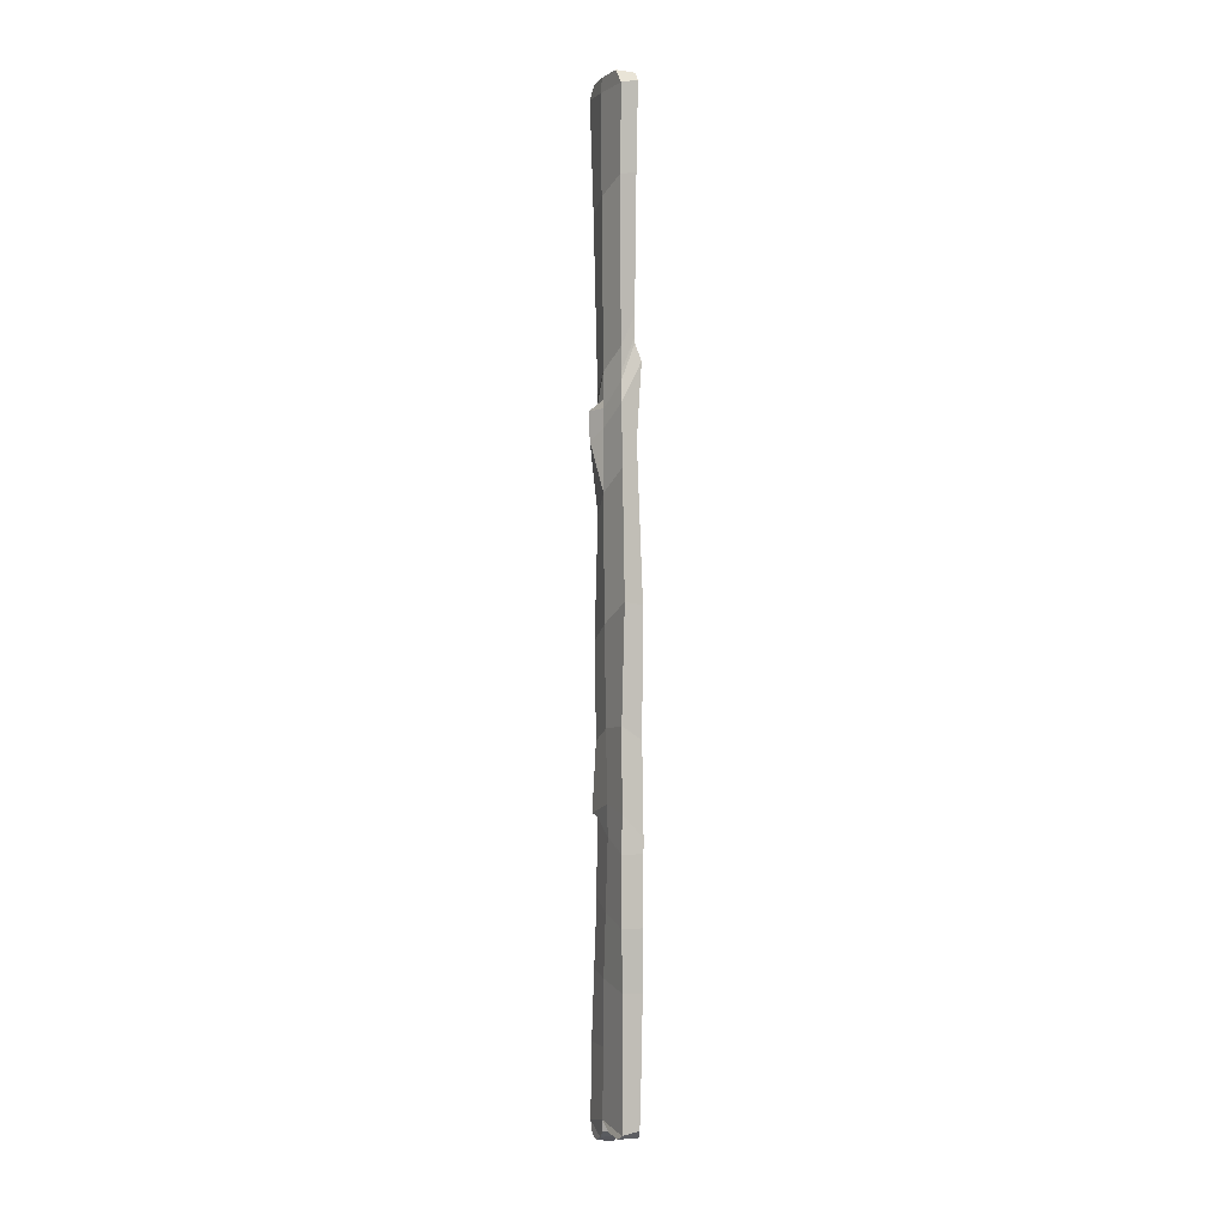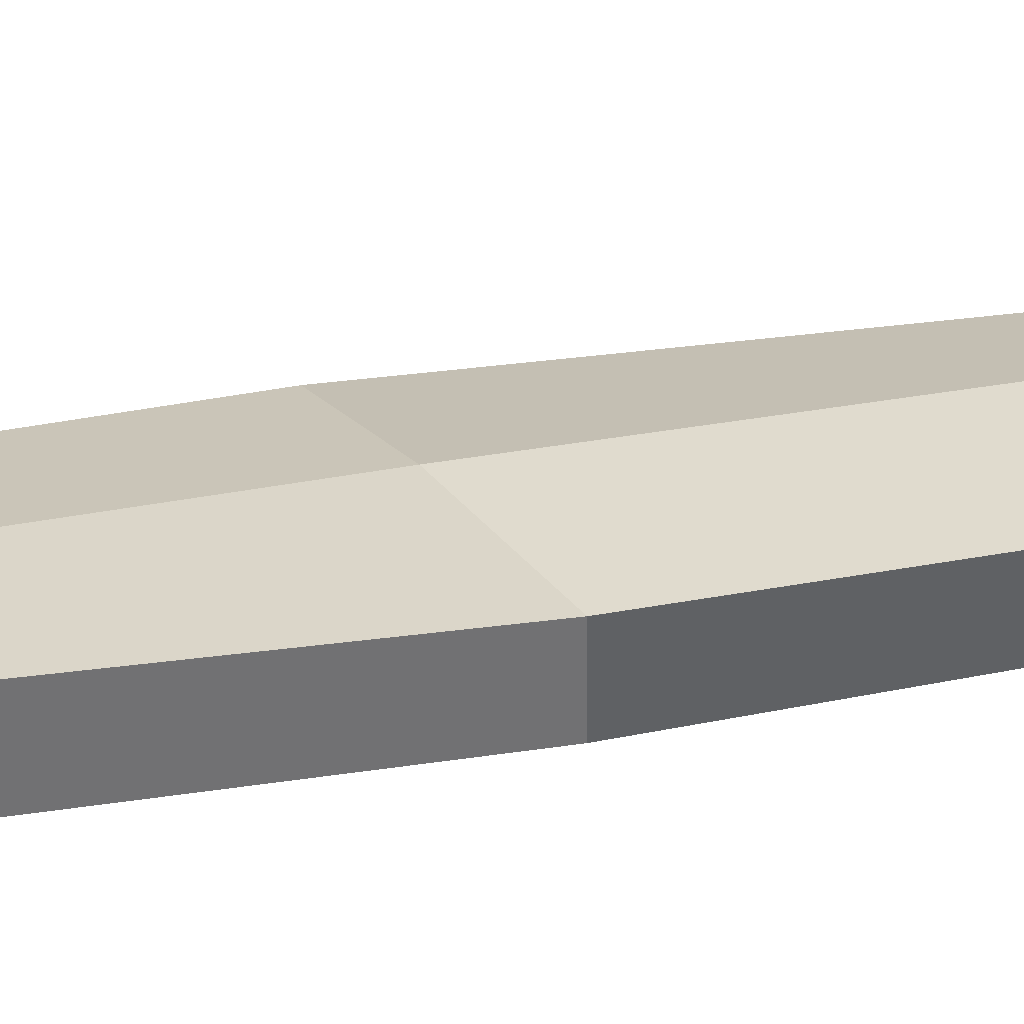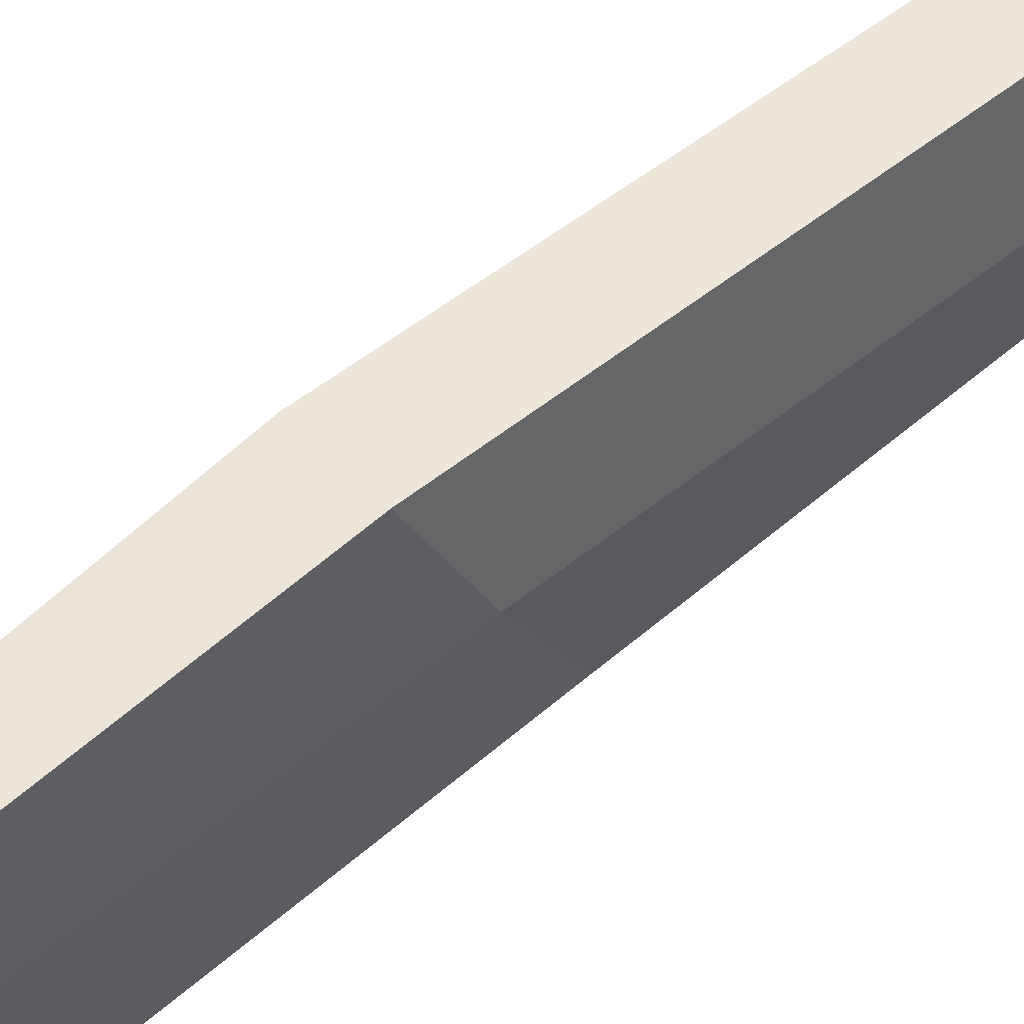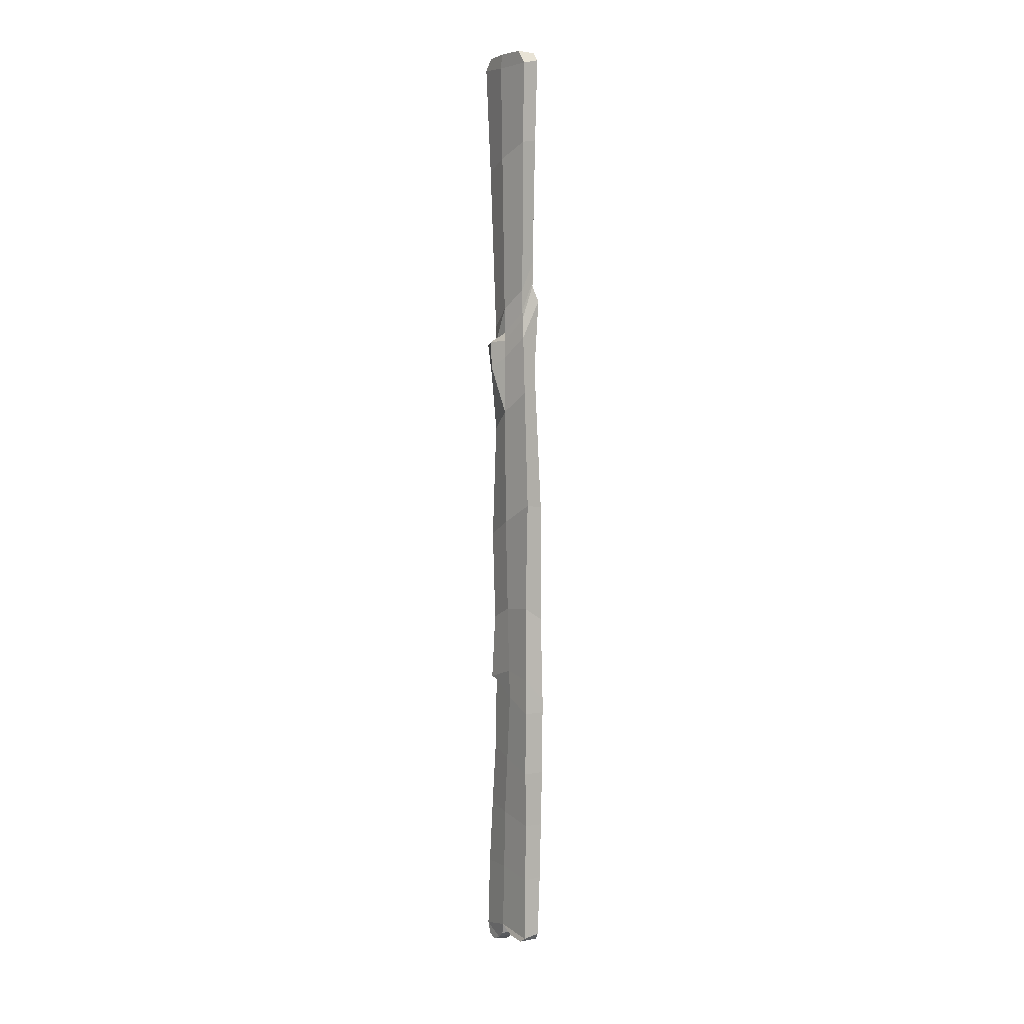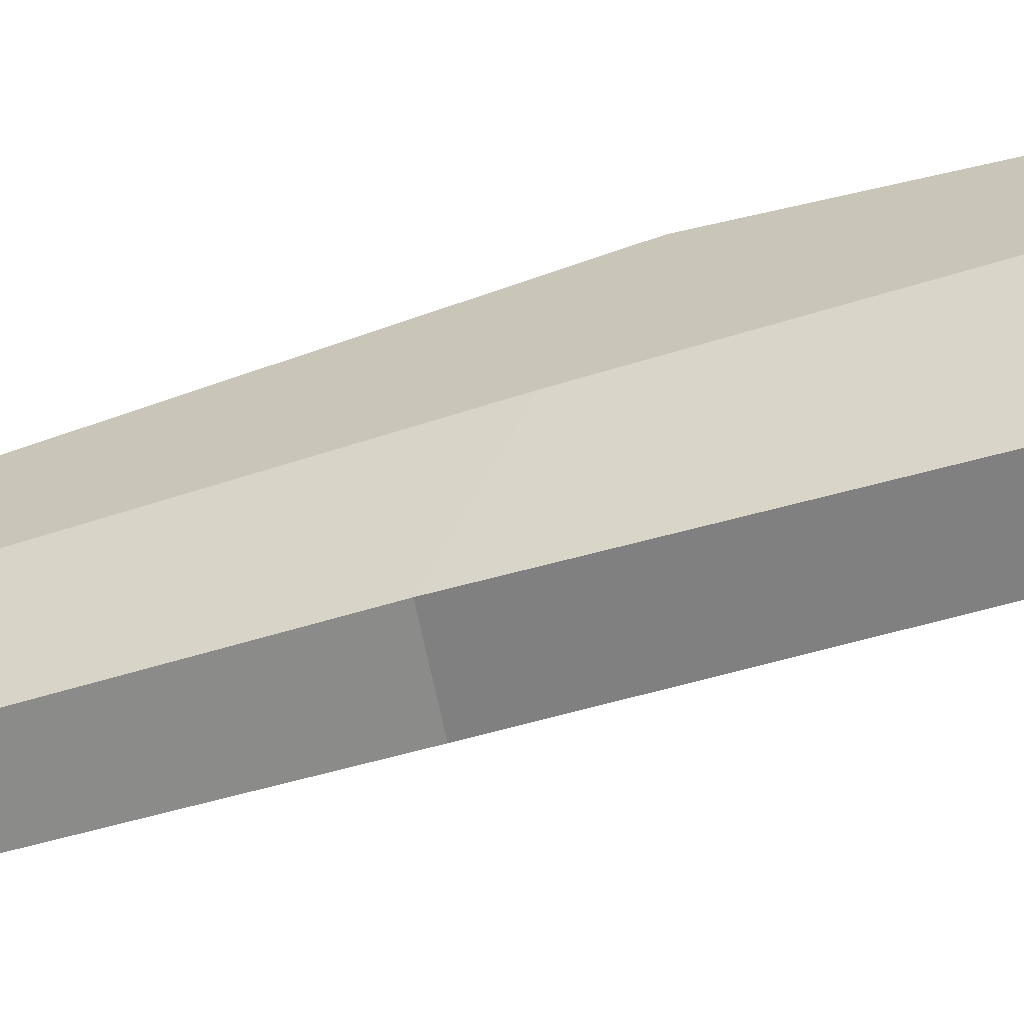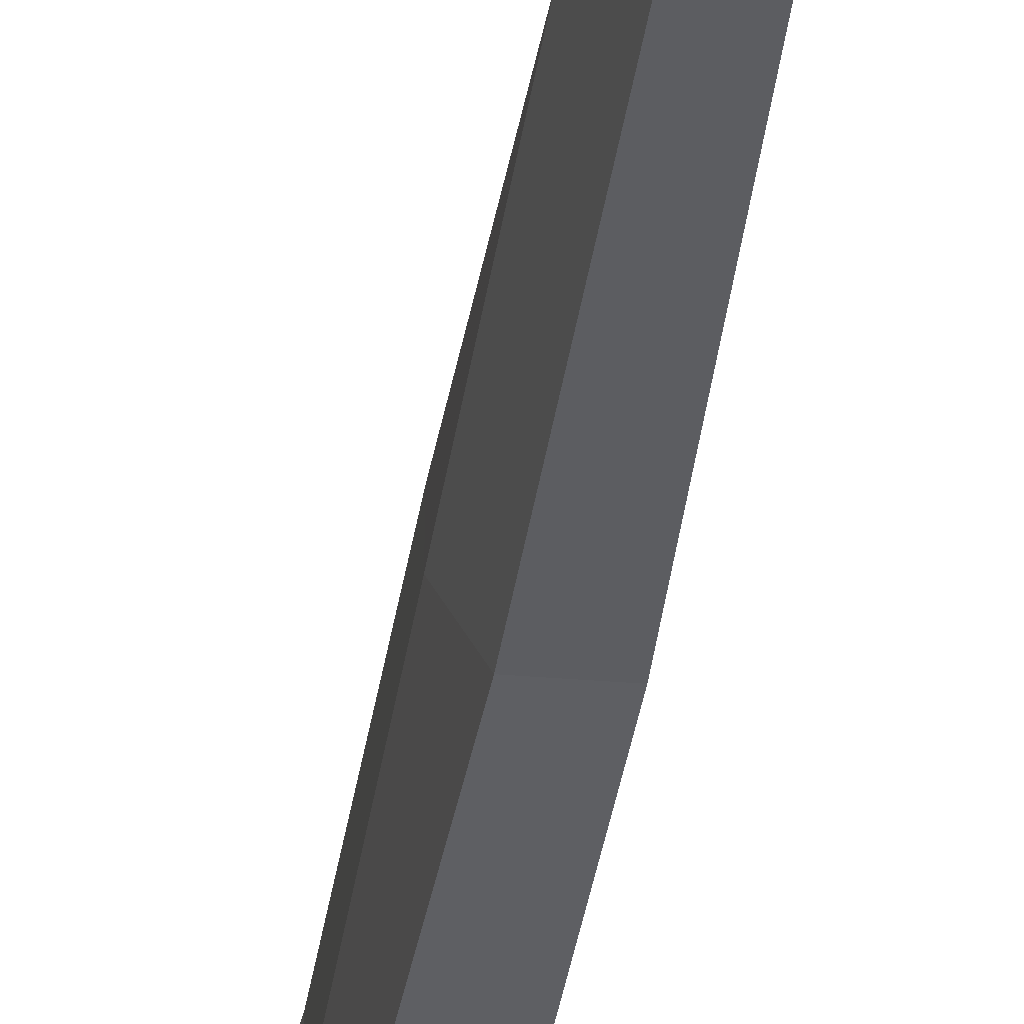
<metadata>
{"format":"obj","ext":"obj","renderer":"f3d","projection":"perspective","resolution":1024,"background":"white","views":[{"elev":-0.2,"azim":-21.8,"up":"+Z"},{"elev":-62.9,"azim":-81.7,"up":"+Y"},{"elev":52.1,"azim":-131.8,"up":"+Y"},{"elev":5.4,"azim":-31.9,"up":"+Z"},{"elev":-53.5,"azim":110.2,"up":"+Y"},{"elev":-44.8,"azim":-9.5,"up":"+Y"}]}
</metadata>
<code>
o Zaun_Strebe03_LP
v 0.02178 0.01378 0.7665
v 0.01722 0.01441 0.783
v 0.01329 -0.03371 0.7824
v 0.01143 -0.04872 0.7686
v 0.01207 0.07144 0.7673
v 0.01265 0.05763 0.7827
v -0.01436 -0.04786 0.763
v -0.01797 -0.03547 0.7834
v -0.01918 0.01457 0.7837
v -0.01583 0.05551 0.7826
v -0.02182 0.01356 0.7604
v -0.01632 0.07091 0.7639
v -0.01956 -0.01302 -0.7459
v 0.01897 -0.01407 -0.7483
v 0.01521 -0.04232 -0.7502
v -0.01849 -0.04382 -0.7492
v 0.01302 0.06596 -0.7764
v 0.01315 0.05251 -0.7764
v -0.01381 0.05139 -0.7719
v -0.01596 0.06137 -0.7649
v 0.01424 0.03212 -0.7632
v -0.01427 0.03401 -0.764
v 0.008827 0.01846 -0.7534
v -0.01632 0.01926 -0.752
v 0.01268 -0.05207 -0.7381
v -0.01477 -0.05202 -0.7425
v -0.01907 0.01305 -0.7333
v -0.01668 0.06715 -0.7458
v 0.01478 0.07028 -0.7485
v 0.01856 0.01295 -0.7307
v 0.01385 -0.05598 -0.6354
v -0.01434 -0.05367 -0.637
v -0.02008 0.006981 -0.6258
v -0.01813 0.05891 -0.6279
v 0.01787 0.06169 -0.6287
v 0.01883 0.007752 -0.6244
v 0.01431 -0.05896 -0.5401
v -0.01627 -0.05792 -0.5391
v -0.02182 0.001448 -0.526
v -0.0177 0.04995 -0.5184
v 0.0183 0.05119 -0.5181
v 0.02182 0.002521 -0.5257
v 0.01365 -0.06309 -0.4464
v 0.01218 -0.06707 -0.3397
v -0.01967 -0.06275 -0.3404
v -0.01943 -0.06189 -0.4463
v -0.02182 -0.006185 -0.4292
v -0.01767 0.03955 -0.4133
v -0.0203 0.03179 -0.2938
v 0.01606 0.03072 -0.297
v 0.01668 0.04113 -0.4147
v 0.02182 -0.005614 -0.4291
v 0.02182 -0.01488 -0.319
v -0.02182 -0.01488 -0.319
v 0.004053 0.03791 -0.2899
v -0.02543 0.03833 -0.2895
v -0.01907 -0.06331 -0.2822
v 0.01255 -0.06653 -0.3184
v 0.02182 -0.01003 -0.2891
v -0.02182 -0.0122 -0.2723
v -0.02187 -0.007774 -0.1634
v -0.01908 0.03864 -0.1837
v -0.01917 -0.06172 -0.1575
v 0.007936 0.03907 -0.1835
v 0.01294 -0.05998 -0.178
v 0.02183 -0.006516 -0.1732
v 0.01782 -0.05164 0.01479
v -0.01305 -0.05819 0.01919
v 0.02182 -0.001641 -0.01254
v 0.01547 0.04704 -0.03699
v -0.01494 -0.04571 0.6326
v 0.01167 -0.04179 0.6369
v -0.02182 0.009231 0.6091
v 0.01329 0.05871 0.5933
v -0.01565 0.058 0.5912
v 0.02182 0.01025 0.6128
v -0.009795 -0.03568 0.3865
v 0.01295 -0.03246 0.4331
v -0.0096 -0.03583 0.3492
v -0.009869 -0.03684 0.3371
v 0.01373 -0.03087 0.3928
v 0.01357 -0.03129 0.4027
v -0.01762 0.04851 -0.03727
v -0.02182 0.002111 0.3542
v -0.02202 -0.00026 0.3004
v -0.02184 0.000323 0.3136
v -0.01458 0.04338 0.2959
v -0.02438 0.05221 0.2922
v -0.03578 0.02462 0.2977
v -0.02265 0.02623 0.3031
v -0.01615 0.03974 0.3242
v 0.01513 0.03969 0.3248
v 0.02182 0.004804 0.3756
v 0.02181 0.004469 0.3151
v 0.002956 0.0498 0.2896
v 0.009032 0.04246 0.2956
v 0.02052 0.004357 0.2954
v 0.0209 0.02267 0.3027
v 0.01421 0.02526 0.2923
v 0.02182 -0.03682 0.3665
v -0.01069 -0.04008 0.3055
v -0.02278 -0.000215 0.2709
v -0.02242 0.04333 0.2384
v 0.01078 0.04098 0.2339
v 0.02023 -0.000697 0.2432
v -0.02182 -0.001641 -0.01254
v -0.01159 -0.04621 0.2117
v 0.01442 -0.03663 0.2508
v 0.01225 0.04234 0.1451
v -0.01555 0.04039 0.1481
v 0.02193 -0.001048 0.1594
v -0.02299 -0.000758 0.178
v -0.03495 0.02327 0.2545
f 1 2 3 4
f 5 6 2 1
f 7 4 3 8
f 8 3 2 9
f 9 2 6 10
f 11 9 10 12
f 12 10 6 5
f 7 8 9 11
f 13 14 15 16
f 17 18 19 20
f 21 22 19 18
f 21 23 24 22
f 16 15 25 26
f 27 13 16 26
f 28 20 19 22
f 29 17 20 28
f 22 24 27 28
f 25 15 14 30
f 21 18 17 29
f 29 30 23 21
f 27 24 23 30
f 30 14 13 27
f 26 25 31 32
f 32 33 27 26
f 34 35 29 28
f 28 27 33 34
f 25 30 36 31
f 35 36 30 29
f 32 31 37 38
f 38 39 33 32
f 40 41 35 34
f 34 33 39 40
f 31 36 42 37
f 41 42 36 35
f 43 44 45 46
f 38 37 43 46
f 46 47 39 38
f 48 49 50 51
f 48 51 41 40
f 40 39 47 48
f 52 53 44 43
f 37 42 52 43
f 51 50 53 52
f 51 52 42 41
f 47 46 45 54
f 49 48 47 54
f 55 50 49 56
f 57 45 44 58
f 58 44 53 59
f 59 53 50 55
f 54 45 57 60
f 60 56 49 54
f 61 62 56 60
f 60 57 63 61
f 64 55 56 62
f 63 57 58 65
f 65 58 59 66
f 67 68 63 65
f 65 66 69 67
f 66 59 55 64
f 70 69 66 64
f 71 72 4 7
f 7 11 73 71
f 12 5 74 75
f 73 11 12 75
f 72 76 1 4
f 5 1 76 74
f 77 78 72 71
f 79 80 81 82
f 79 82 78 77
f 83 70 64 62
f 77 71 73 84
f 85 80 79 86
f 87 88 89 90
f 84 73 75 91
f 84 91 87 90
f 86 79 77 84
f 90 86 84
f 89 85 86 90
f 92 91 75 74
f 76 72 78 93
f 93 78 82 94
f 95 88 87 96
f 94 82 81 97
f 95 96 98 99
f 74 76 93 92
f 92 93 94 98
f 96 87 91 92
f 98 96 92
f 98 94 97 99
f 100 81 80 101
f 101 80 85 102
f 103 88 95 104
f 105 97 81 100
f 104 95 99 105
f 99 97 105
f 61 63 68 106
f 83 62 61 106
f 107 68 67 108
f 107 108 100 101
f 103 104 109 110
f 108 67 69 111
f 108 111 105 100
f 111 69 70 109
f 104 105 111 109
f 109 70 83 110
f 107 101 102 112
f 89 88 103 113
f 113 103 110 112
f 112 102 113
f 113 102 85 89
f 106 68 107 112
f 110 83 106 112

</code>
